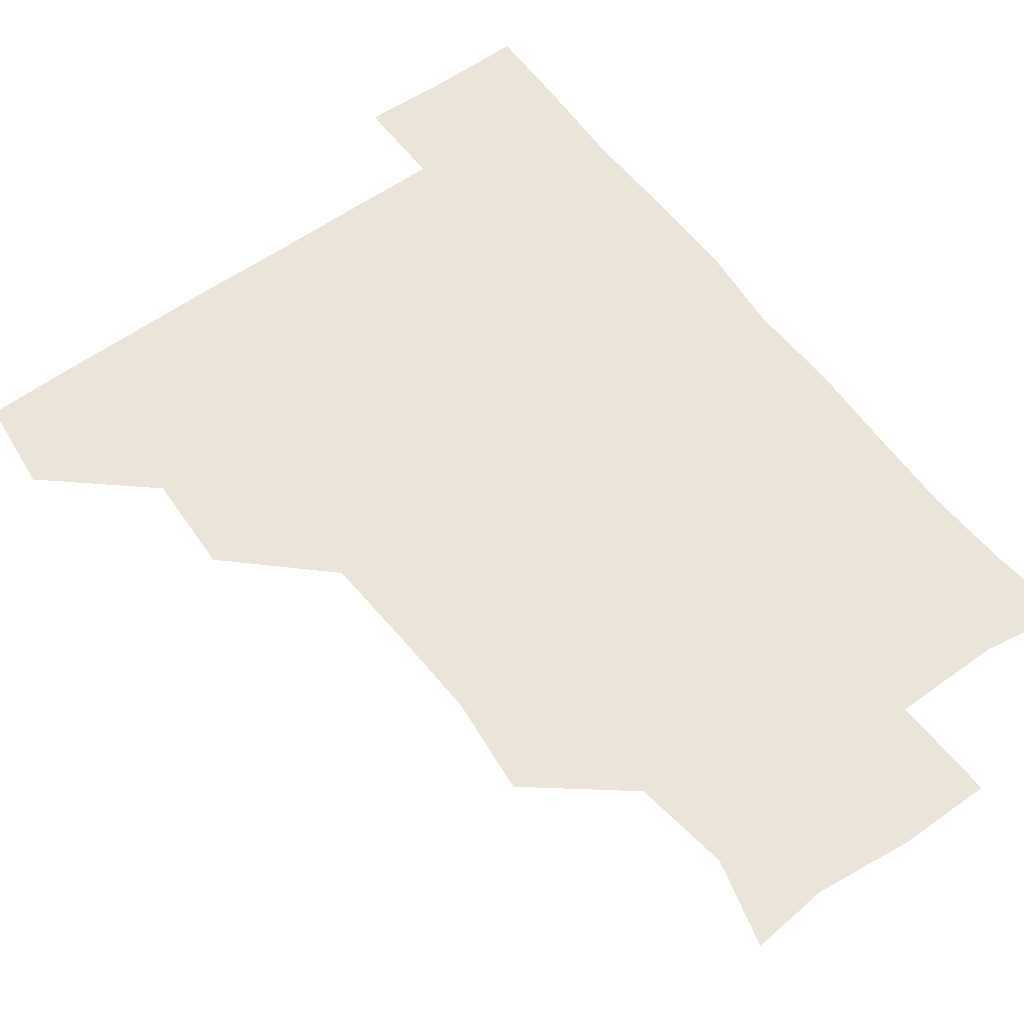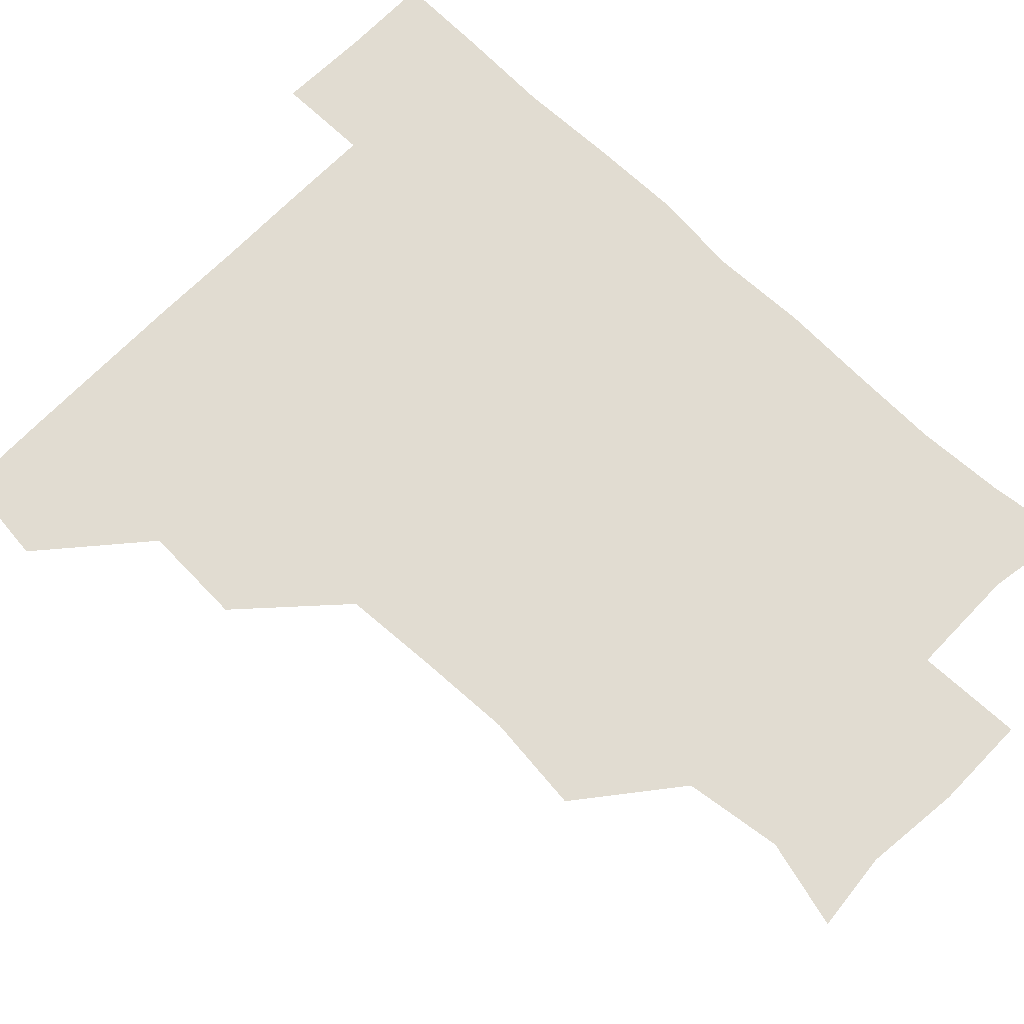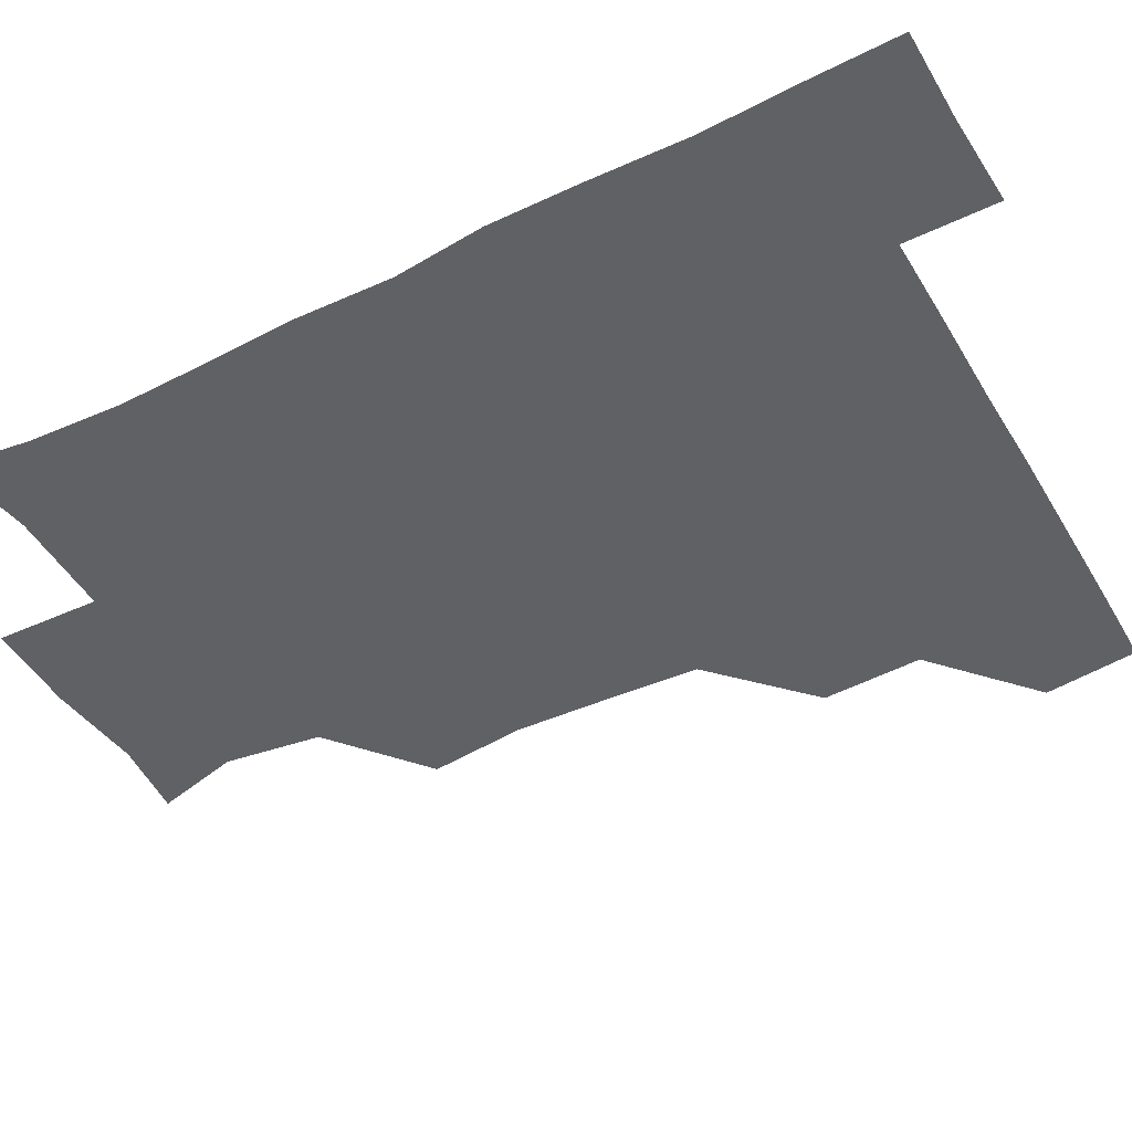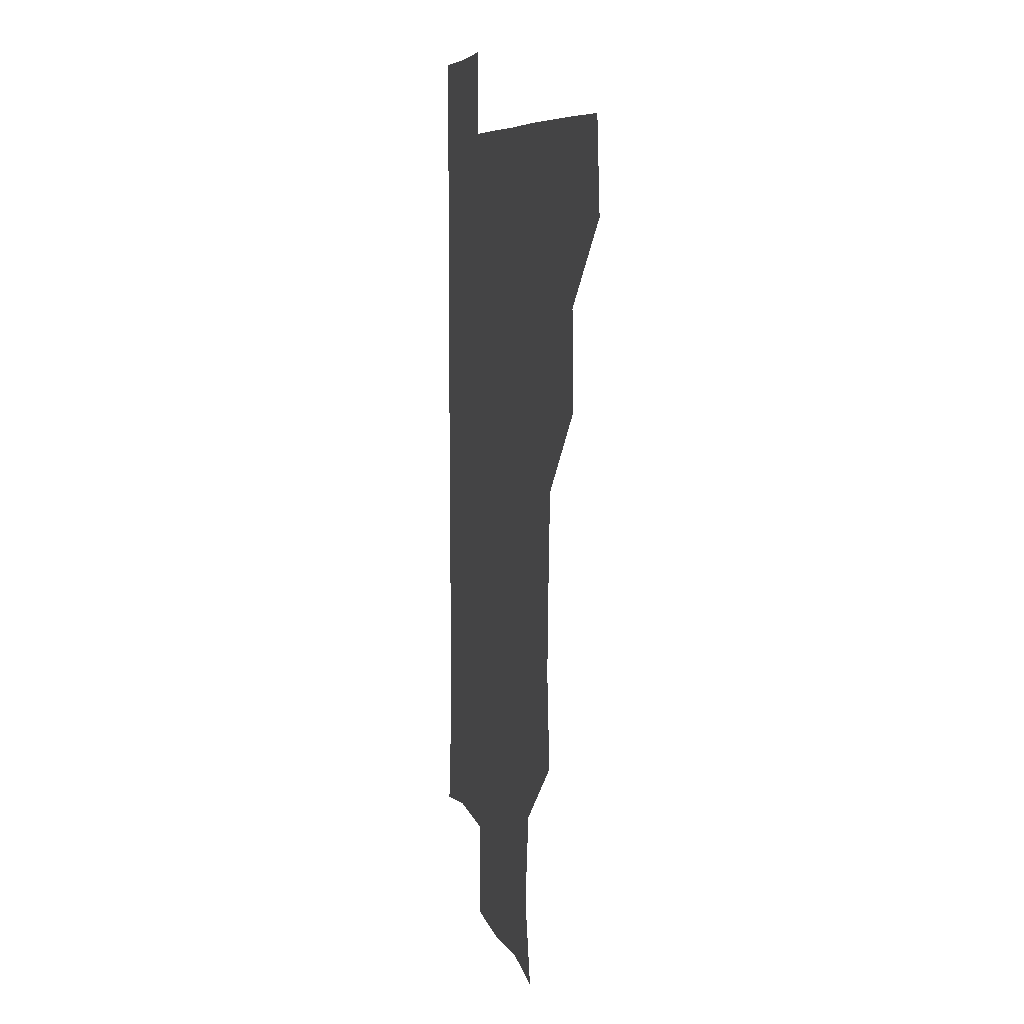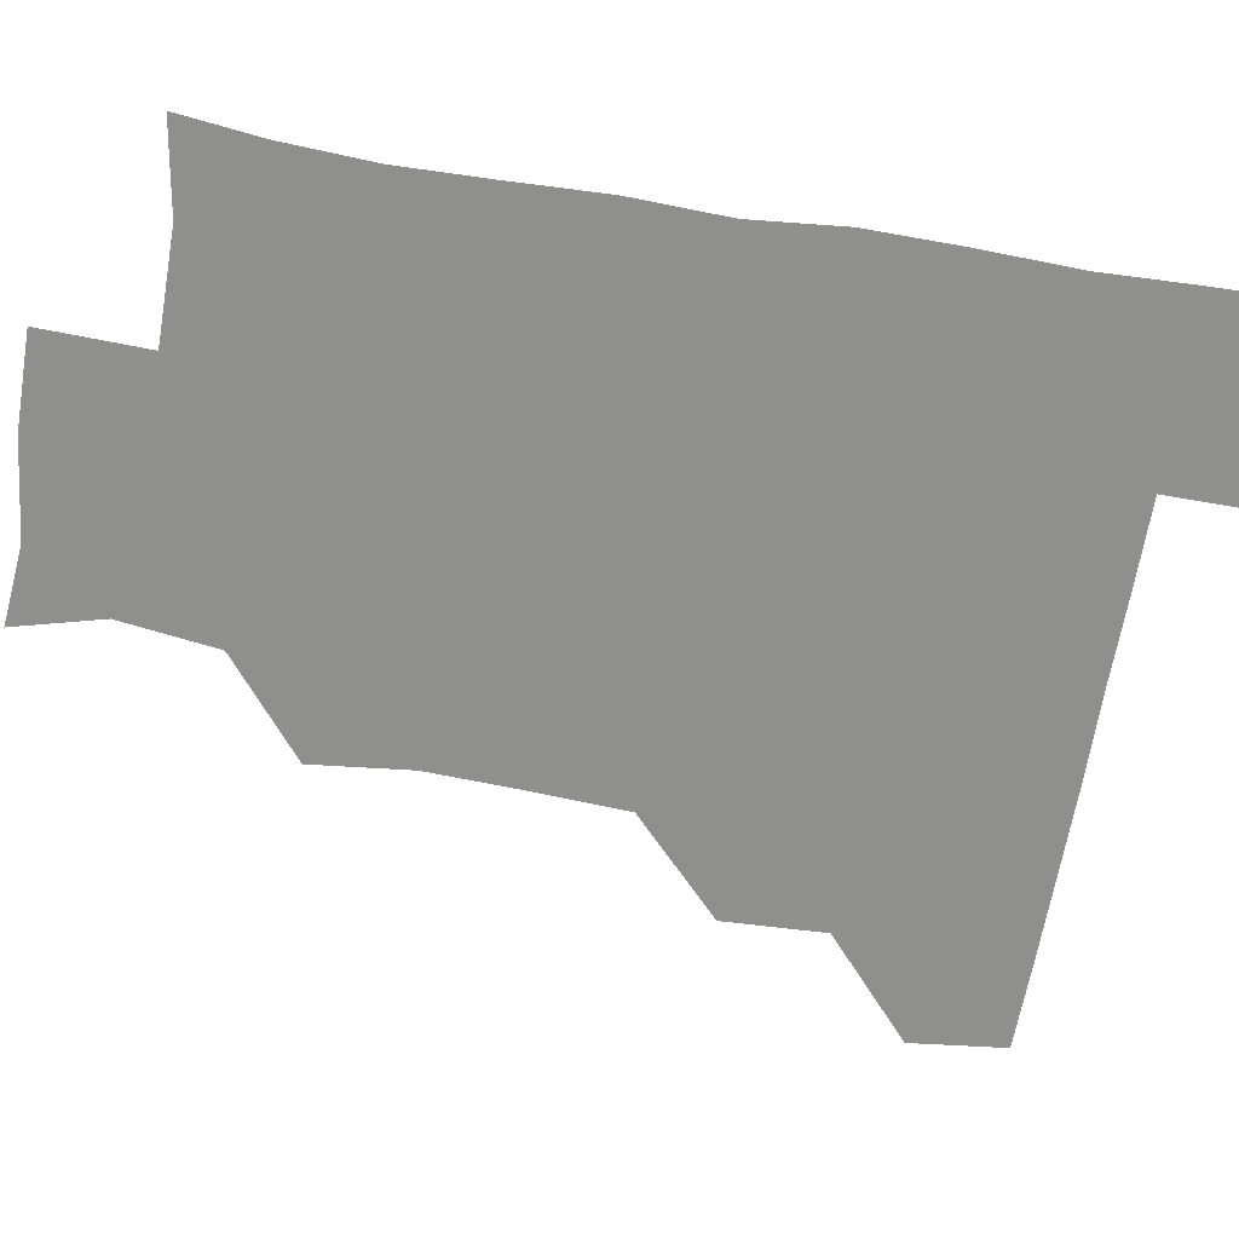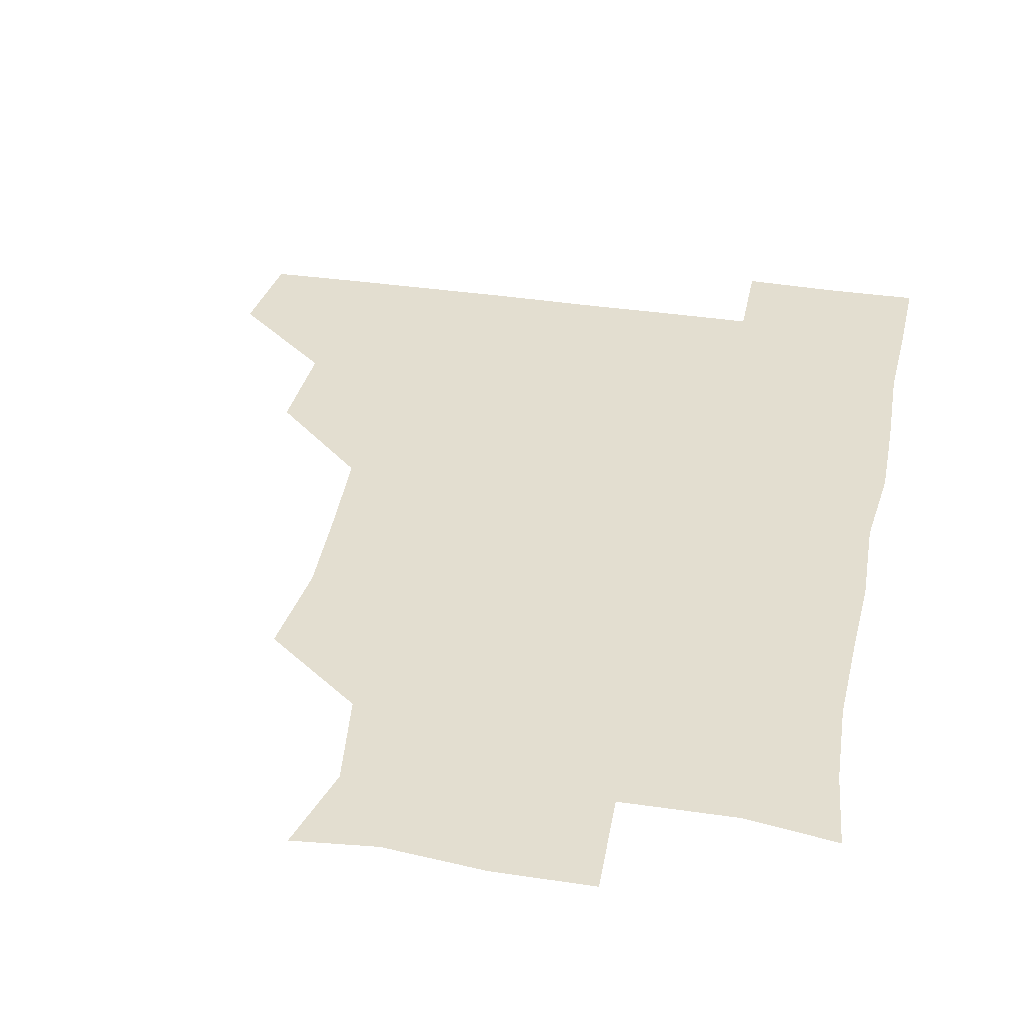
<metadata>
{"format":"obj","ext":"obj","renderer":"f3d","projection":"perspective","resolution":1024,"background":"white","views":[{"elev":58.8,"azim":-36.2,"up":"+Z"},{"elev":69.1,"azim":-45.7,"up":"+Z"},{"elev":-46.6,"azim":119.3,"up":"+Z"},{"elev":7.4,"azim":-102.5,"up":"+Y"},{"elev":-65.2,"azim":80.7,"up":"+Z"},{"elev":35.7,"azim":11.6,"up":"+Z"}]}
</metadata>
<code>
v 479.1 449.3 0
v 482.4 480.4 0
v 511.1 387.4 0
v 512.4 420.6 0
v 512.3 451.6 0
v 511.5 480.8 0
v 542.5 263.5 0
v 545.7 295.9 0
v 544.3 326.5 0
v 542.4 358.3 0
v 541.1 389.9 0
v 542.2 422.2 0
v 541.9 451.5 0
v 541.1 481 0
v 571.4 177.7 0
v 578.7 206.3 0
v 574.2 238.3 0
v 573.7 272.5 0
v 573.6 303.2 0
v 572.7 332.4 0
v 572.2 362.7 0
v 572.4 393.2 0
v 571.9 422.3 0
v 572.1 451.3 0
v 570.8 481.2 0
v 597.2 180.4 0
v 603.9 212.9 0
v 602.1 242.8 0
v 602.2 275 0
v 602.1 303.5 0
v 601.7 333.1 0
v 601.5 362.8 0
v 601.6 393.2 0
v 601.3 421.9 0
v 601.4 451.5 0
v 601.1 480.9 0
v 628.8 177.1 0
v 630.6 214.5 0
v 631.3 244.8 0
v 631.1 273.6 0
v 630.7 304.3 0
v 630.9 333.9 0
v 630.9 363.7 0
v 630.9 393.3 0
v 631 422.1 0
v 631.2 451.7 0
v 630.9 481.1 0
v 659.6 177.3 0
v 658.4 211.8 0
v 659.3 244.3 0
v 659.6 275 0
v 659.9 303.8 0
v 659.7 333.8 0
v 659.9 363.5 0
v 659.9 393.3 0
v 660.3 422.5 0
v 660.6 452.1 0
v 661.1 481.1 0
v 660.7 511.4 0
v 694.1 212.2 0
v 688.8 243.4 0
v 687.7 273.5 0
v 687.2 304.4 0
v 688.9 332.1 0
v 688.4 362.9 0
v 688.8 392.7 0
v 689 422.4 0
v 689.4 452.3 0
v 690.1 481.3 0
v 691 510.5 0
v 723 207.7 0
v 719.8 234.7 0
v 718.1 264.2 0
v 718.7 294.5 0
v 719.7 324.5 0
v 718.5 356.4 0
v 721.2 386.2 0
v 720.7 416.8 0
v 719.4 449.2 0
v 720.3 480.2 0
v 720.7 510.7 0
f 4 5 1
f 1 5 2
f 5 6 2
f 10 11 3
f 3 11 4
f 11 12 4
f 4 12 5
f 12 13 5
f 5 13 6
f 13 14 6
f 17 18 7
f 7 18 8
f 18 19 8
f 8 19 9
f 19 20 9
f 9 20 10
f 20 21 10
f 10 21 11
f 21 22 11
f 11 22 12
f 22 23 12
f 12 23 13
f 23 24 13
f 13 24 14
f 24 25 14
f 15 26 16
f 26 27 16
f 16 27 17
f 27 28 17
f 17 28 18
f 28 29 18
f 18 29 19
f 29 30 19
f 19 30 20
f 30 31 20
f 20 31 21
f 31 32 21
f 21 32 22
f 32 33 22
f 22 33 23
f 33 34 23
f 23 34 24
f 34 35 24
f 24 35 25
f 35 36 25
f 26 37 27
f 37 38 27
f 27 38 28
f 38 39 28
f 28 39 29
f 39 40 29
f 29 40 30
f 40 41 30
f 30 41 31
f 41 42 31
f 31 42 32
f 42 43 32
f 32 43 33
f 43 44 33
f 33 44 34
f 44 45 34
f 34 45 35
f 45 46 35
f 35 46 36
f 46 47 36
f 37 48 38
f 48 49 38
f 38 49 39
f 49 50 39
f 39 50 40
f 50 51 40
f 40 51 41
f 51 52 41
f 41 52 42
f 52 53 42
f 42 53 43
f 53 54 43
f 43 54 44
f 54 55 44
f 44 55 45
f 55 56 45
f 45 56 46
f 56 57 46
f 46 57 47
f 57 58 47
f 49 60 50
f 60 61 50
f 50 61 51
f 61 62 51
f 51 62 52
f 62 63 52
f 52 63 53
f 63 64 53
f 53 64 54
f 64 65 54
f 54 65 55
f 65 66 55
f 55 66 56
f 66 67 56
f 56 67 57
f 67 68 57
f 57 68 58
f 68 69 58
f 58 69 59
f 69 70 59
f 60 71 61
f 71 72 61
f 61 72 62
f 72 73 62
f 62 73 63
f 73 74 63
f 63 74 64
f 74 75 64
f 64 75 65
f 75 76 65
f 65 76 66
f 76 77 66
f 66 77 67
f 77 78 67
f 67 78 68
f 78 79 68
f 68 79 69
f 79 80 69
f 69 80 70
f 80 81 70

</code>
